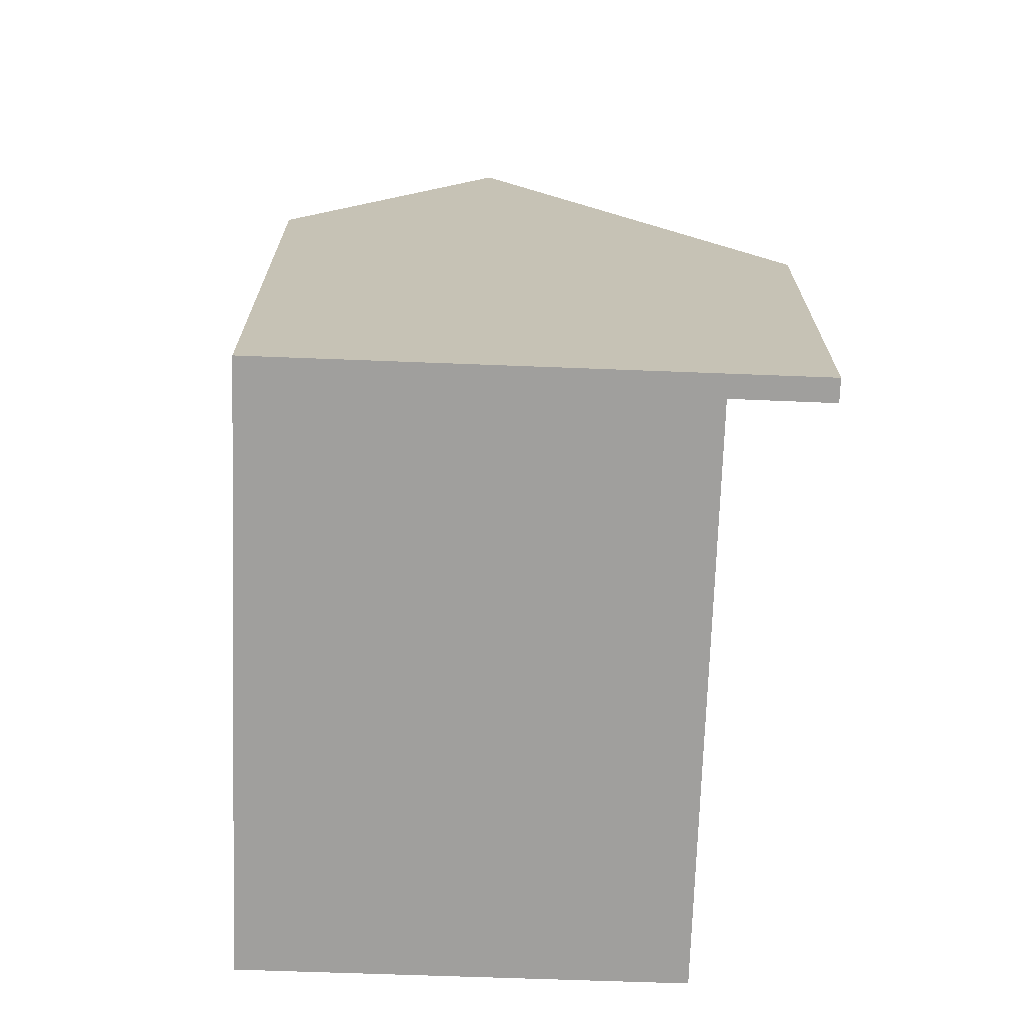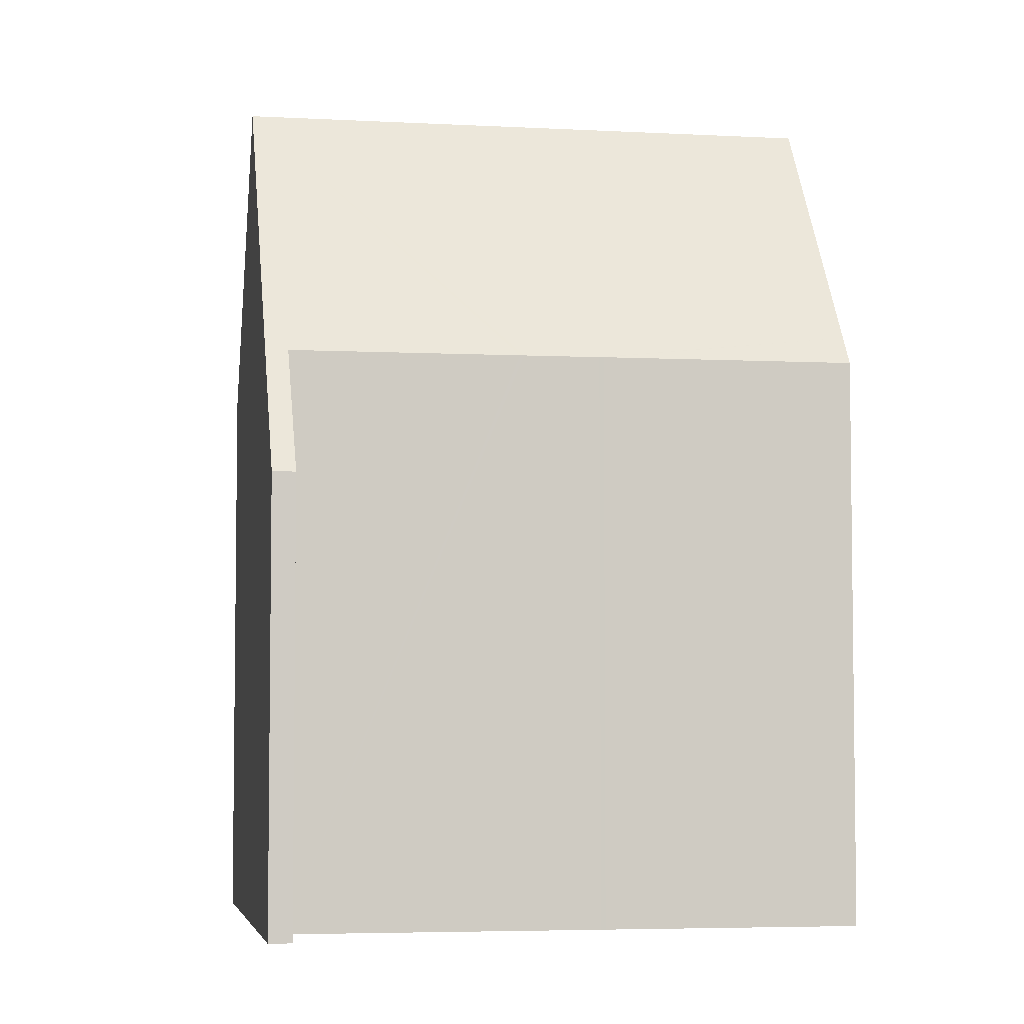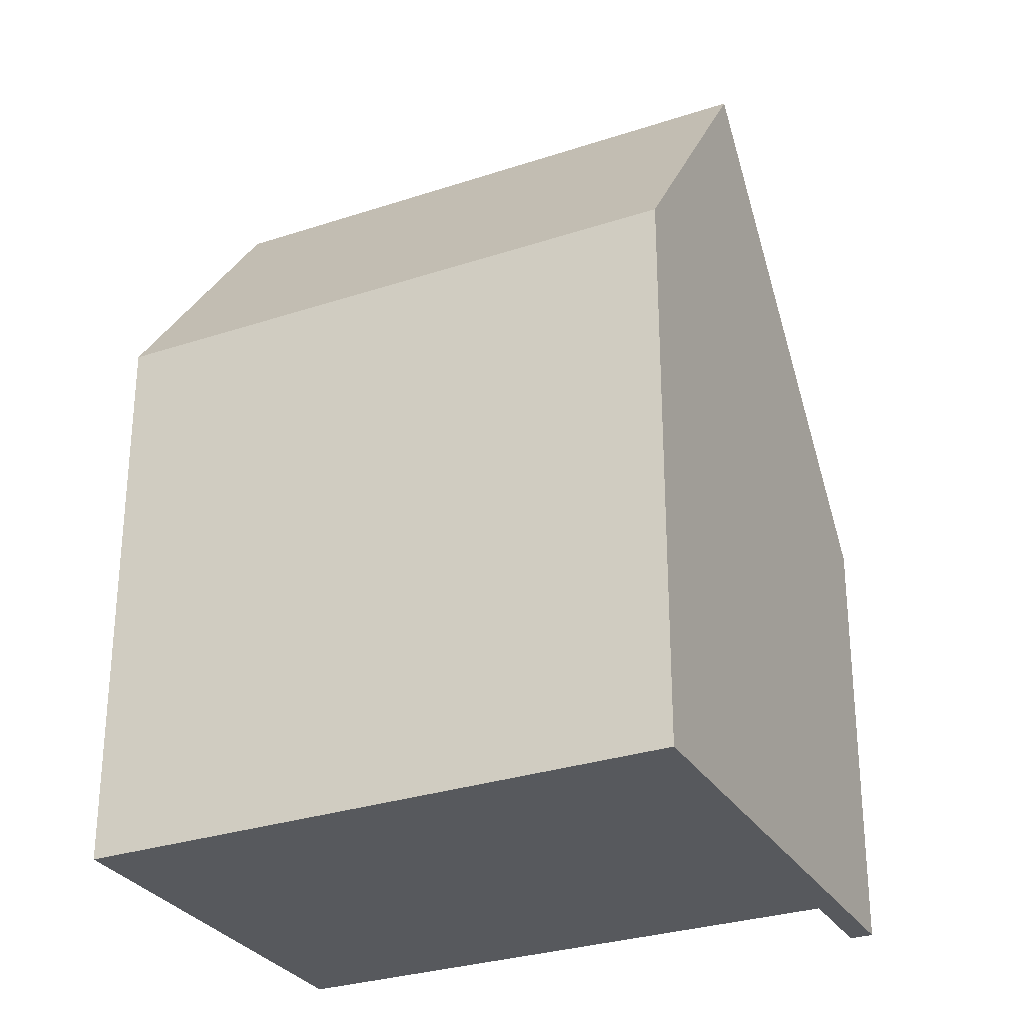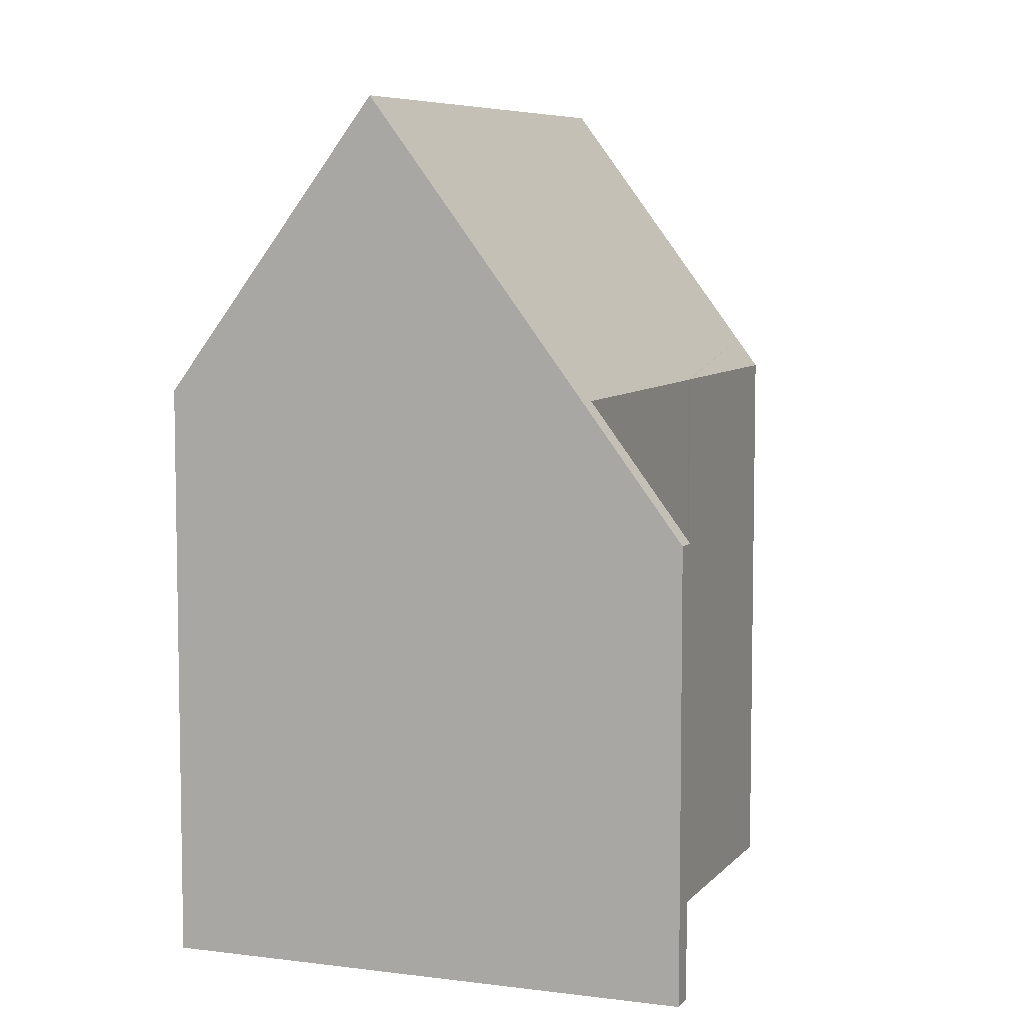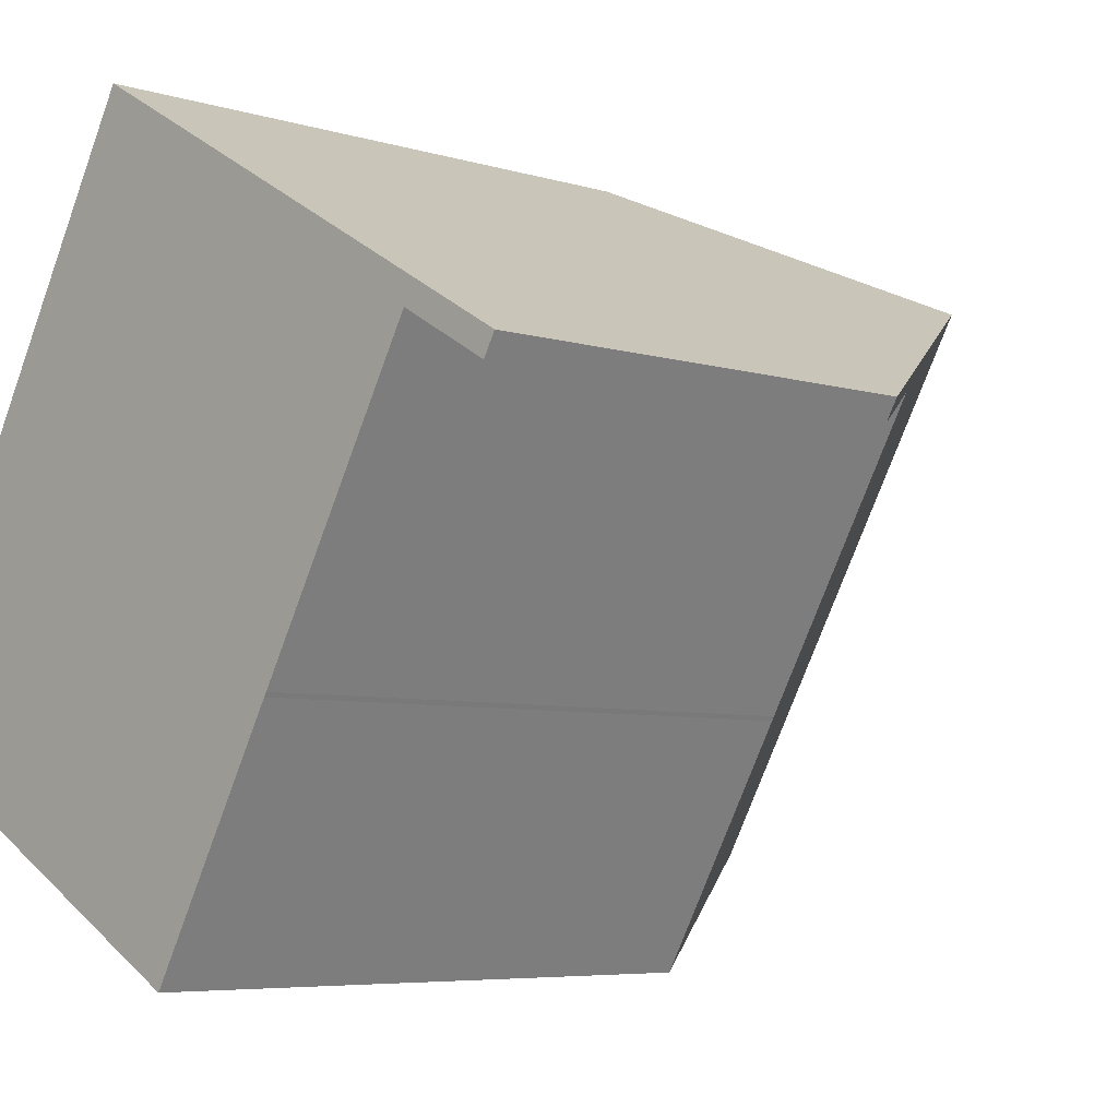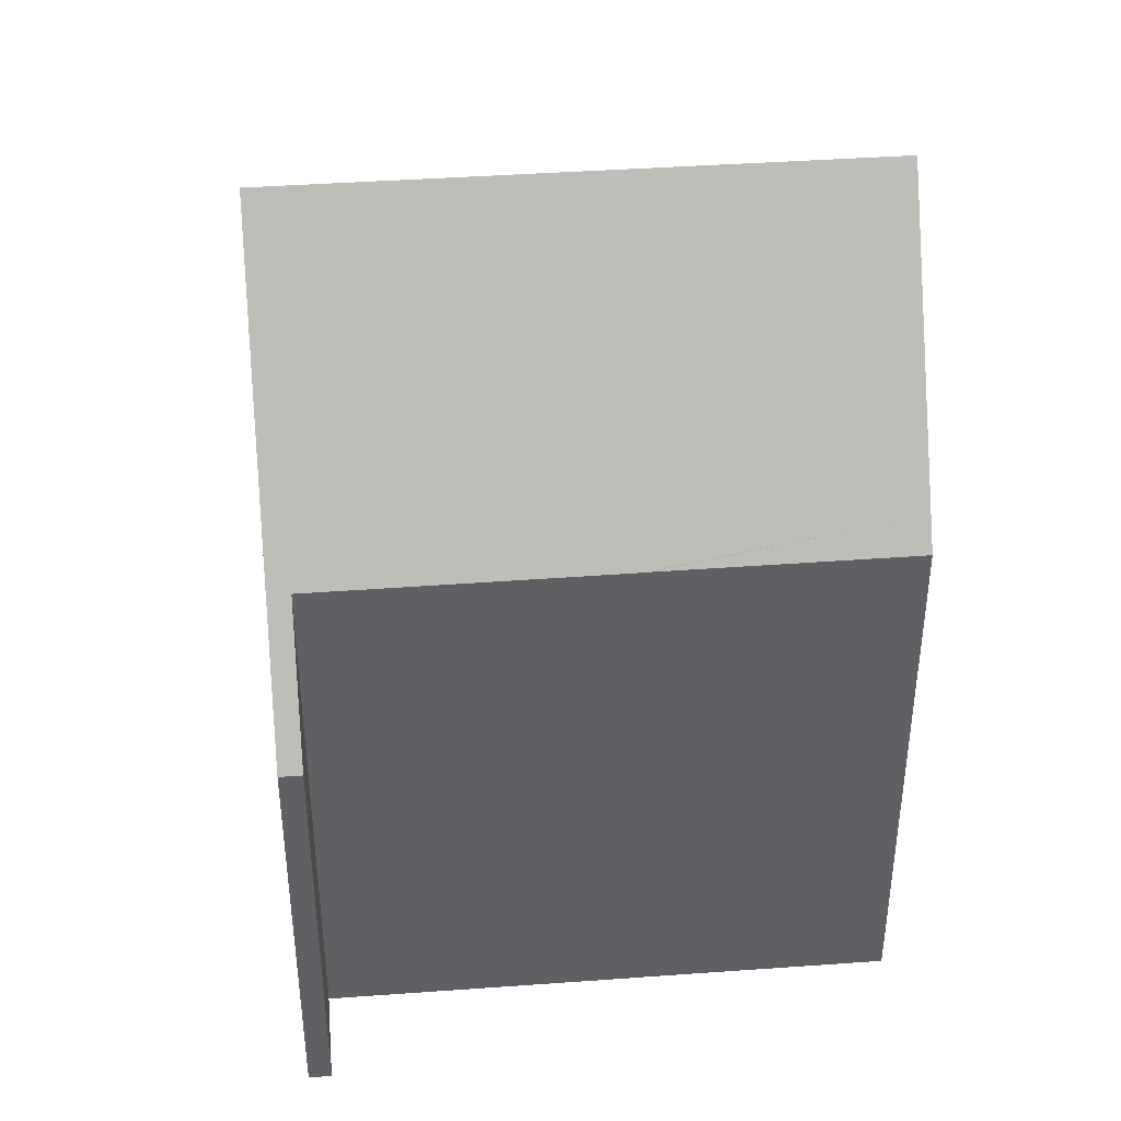
<metadata>
{"format":"obj","ext":"obj","renderer":"f3d","projection":"perspective","resolution":1024,"background":"white","views":[{"elev":-71.4,"azim":27.6,"up":"+Y"},{"elev":-4.9,"azim":109.8,"up":"+Y"},{"elev":-29.4,"azim":-34.3,"up":"+Y"},{"elev":6.9,"azim":50.8,"up":"+Y"},{"elev":-5.7,"azim":45.9,"up":"+Z"},{"elev":42.3,"azim":114.7,"up":"+Y"}]}
</metadata>
<code>
v  9.545 14.59 -5.418
v  9.051 15.34 -5.138
v  12.8 14.57 0.303
v  9.086 15.29 -5.158
v  12.86 14.57 0.403
v  0 14.56 8.914e-16
v  12.32 21.87 10.59
v  4.781 21.87 -2.714
v  3.283 14.56 5.791
v  4.449 14.56 7.849
v  7.551 14.56 13.32
v  19.27 11.22 6.613
v  18.98 11.22 6.102
v  18.84 11.88 6.861
v  18.55 11.89 6.353
v  17.18 14.43 7.811
v  16.9 14.43 7.306
v  16.82 14.55 7.352
v  15.3 14.56 4.699
v  15.05 14.56 4.251
v  13.88 14.56 2.201
v  13.83 14.56 2.113
v  9.545 3.318e-16 -5.418
v  0 0 0
v  4.781 1.662e-16 -2.714
v  9.051 3.146e-16 -5.138
v  9.086 3.158e-16 -5.158
v  16.82 -4.502e-16 7.352
v  16.9 -4.474e-16 7.306
v  18.55 -3.89e-16 6.353
v  18.98 -3.736e-16 6.102
v  3.283 -3.546e-16 5.791
v  7.551 -8.157e-16 13.32
v  4.449 -4.806e-16 7.849
v  19.27 -4.049e-16 6.613
v  12.32 -6.485e-16 10.59
v  17.18 -4.783e-16 7.811
v  18.84 -4.201e-16 6.861
v  12.8 14.57 0.303
v  12.8 -1.855e-17 0.303
v  15.3 -2.877e-16 4.699
v  15.05 -2.603e-16 4.251
v  13.83 -1.294e-16 2.113
v  12.86 -2.468e-17 0.403
v  13.88 -1.348e-16 2.201
g defaultobject
f 1 2 3
f 2 1 4
f 5 3 2
f 6 7 8
f 7 6 9
f 7 9 10
f 7 10 11
f 12 13 14
f 15 14 13
f 16 14 15
f 17 16 15
f 7 16 17
f 18 7 17
f 19 7 18
f 20 7 19
f 21 7 20
f 22 7 21
f 5 7 22
f 2 7 5
f 8 7 2
f 2 6 8
f 6 2 4
f 6 4 1
f 6 1 23
f 6 23 24
f 24 23 25
f 25 23 26
f 26 23 27
f 17 28 18
f 28 17 15
f 28 15 13
f 28 13 29
f 29 13 30
f 30 13 31
f 24 9 6
f 9 24 10
f 10 24 11
f 11 24 32
f 11 32 33
f 33 32 34
f 11 16 7
f 16 11 33
f 16 33 14
f 14 33 12
f 12 33 35
f 35 33 36
f 35 36 37
f 35 37 38
f 12 31 13
f 31 12 35
f 39 23 1
f 23 39 40
f 28 19 18
f 19 28 20
f 20 28 21
f 21 28 22
f 22 28 5
f 5 28 41
f 5 41 42
f 5 42 43
f 5 43 44
f 43 42 45
f 5 40 39
f 40 5 44
f 38 31 35
f 31 38 37
f 31 37 30
f 30 37 29
f 29 37 36
f 29 36 28
f 28 36 41
f 41 36 33
f 41 33 42
f 42 33 45
f 45 33 34
f 45 34 44
f 44 34 40
f 40 34 23
f 23 34 32
f 23 32 24
f 23 24 25
f 23 25 26
f 23 26 27

</code>
